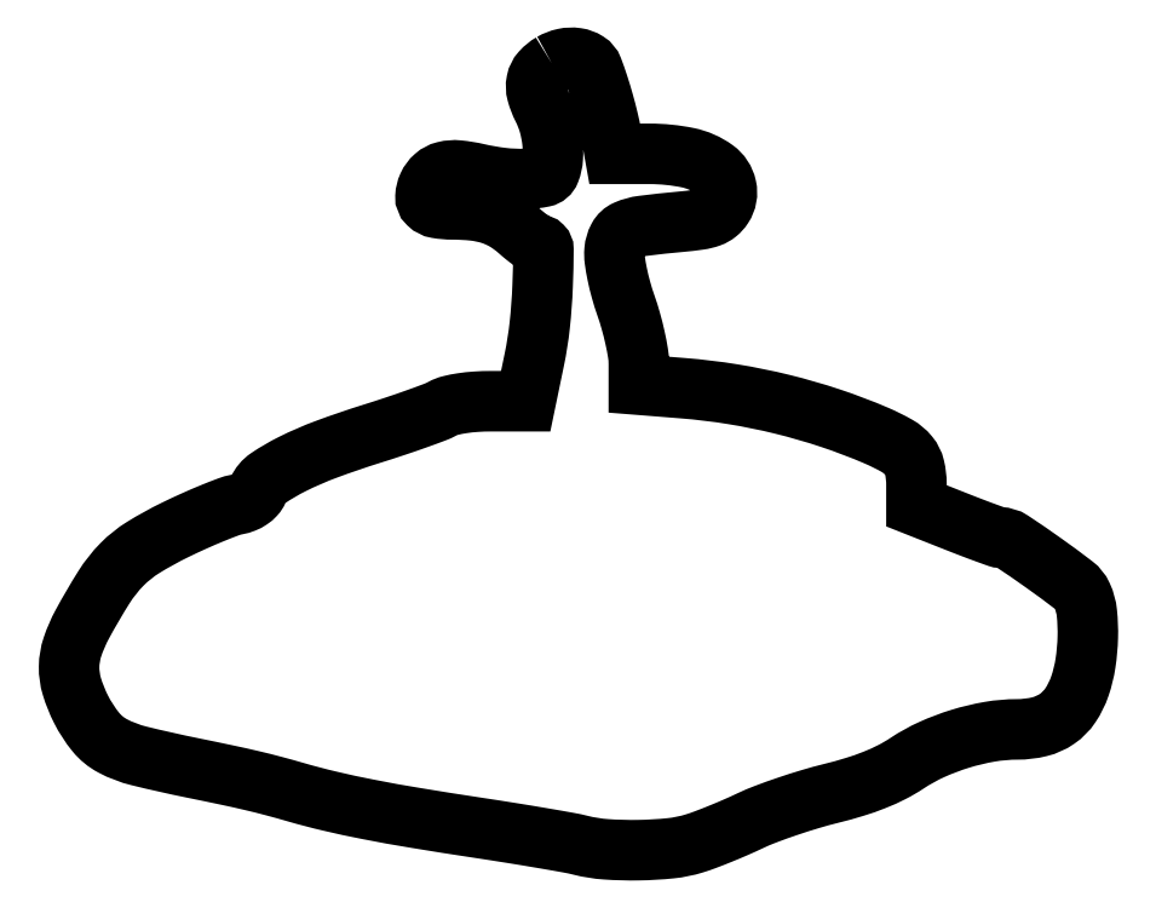
<metadata>
{"format":"dxf","ext":"dxf","renderer":"ezdxf+matplotlib","layout":"modelspace","background":"white","min_lineweight":24,"dpi":150}
</metadata>
<code>
0
SECTION
2
ENTITIES
0
POLYLINE
8
0
66
1
70
1
0
VERTEX
8
0
10
95.76
20
155.9
42
0.07775
0
VERTEX
8
0
10
93.73
20
154.3
42
0.1343
0
VERTEX
8
0
10
92.76
20
152.3
42
0.1171
0
VERTEX
8
0
10
92.84
20
150
42
0.05118
0
VERTEX
8
0
10
93.97
20
147.1
42
-0.04812
0
VERTEX
8
0
10
95.19
20
144
42
-0.04152
0
VERTEX
8
0
10
95.88
20
140.5
42
-0.04337
0
VERTEX
8
0
10
95.97
20
137.2
42
-0.07676
0
VERTEX
8
0
10
95.39
20
134.6
42
-0.2558
0
VERTEX
8
0
10
94.05
20
133.4
42
-0.0419
0
VERTEX
8
0
10
90.55
20
133
42
-0.03804
0
VERTEX
8
0
10
86.02
20
133.2
42
-0.02736
0
VERTEX
8
0
10
81.03
20
134.1
42
0.03243
0
VERTEX
8
0
10
77.27
20
134.7
42
0.08531
0
VERTEX
8
0
10
74.55
20
134.5
42
0.1199
0
VERTEX
8
0
10
72.61
20
133.5
42
0.106
0
VERTEX
8
0
10
71.25
20
131.6
42
0.09509
0
VERTEX
8
0
10
70.75
20
129.6
42
0.2165
0
VERTEX
8
0
10
71.33
20
128.1
42
0.1504
0
VERTEX
8
0
10
73.05
20
127.3
42
0.04237
0
VERTEX
8
0
10
76.08
20
127
42
-0.02671
0
VERTEX
8
0
10
80.3
20
126.8
42
-0.04968
0
VERTEX
8
0
10
83.66
20
126.1
42
-0.05683
0
VERTEX
8
0
10
86.49
20
124.8
42
-0.04914
0
VERTEX
8
0
10
89.13
20
122.9
42
0.01168
0
VERTEX
8
0
10
90.43
20
121.8
42
0.01582
0
VERTEX
8
0
10
91.65
20
120.8
42
0.01276
0
VERTEX
8
0
10
92.7
20
120.1
42
0.1429
0
VERTEX
8
0
10
93.18
20
120
42
-0.4157
0
VERTEX
8
0
10
94.1
20
119.1
42
-0.00843
0
VERTEX
8
0
10
93.94
20
111.8
42
-0.01726
0
VERTEX
8
0
10
93.38
20
104.1
42
-0.02416
0
VERTEX
8
0
10
92.3
20
97.25
42
0
0
VERTEX
8
0
10
90.59
20
89
42
0
0
VERTEX
8
0
10
83.7
20
89
42
0.01673
0
VERTEX
8
0
10
80.73
20
88.9
42
0.02074
0
VERTEX
8
0
10
77.98
20
88.6
42
0.02254
0
VERTEX
8
0
10
75.68
20
88.15
42
0.06446
0
VERTEX
8
0
10
74.15
20
87.56
42
-0.03432
0
VERTEX
8
0
10
72.5
20
86.8
42
-0.004589
0
VERTEX
8
0
10
68.9
20
85.48
42
-0.005289
0
VERTEX
8
0
10
64.6
20
84
42
-0.004425
0
VERTEX
8
0
10
60
20
82.52
42
0.01307
0
VERTEX
8
0
10
51.1
20
79.48
42
0.02683
0
VERTEX
8
0
10
44.35
20
76.55
42
0.03256
0
VERTEX
8
0
10
39.61
20
73.79
42
0.142
0
VERTEX
8
0
10
37.54
20
71.32
42
-0.08278
0
VERTEX
8
0
10
36.94
20
70.39
42
-0.0586
0
VERTEX
8
0
10
35.99
20
69.58
42
-0.05389
0
VERTEX
8
0
10
34.79
20
68.94
42
-0.048
0
VERTEX
8
0
10
33.43
20
68.55
42
0.04303
0
VERTEX
8
0
10
31.67
20
68.06
42
0.007885
0
VERTEX
8
0
10
28.52
20
66.83
42
0.008423
0
VERTEX
8
0
10
24.87
20
65.26
42
0.007569
0
VERTEX
8
0
10
21.14
20
63.52
42
0.0253
0
VERTEX
8
0
10
14.81
20
60.03
42
0.05996
0
VERTEX
8
0
10
10.61
20
56.68
42
0.05359
0
VERTEX
8
0
10
7.063
20
52.19
42
0.01695
0
VERTEX
8
0
10
2.75
20
44.82
42
0.0429
0
VERTEX
8
0
10
0.8107
20
40.35
42
0.07746
0
VERTEX
8
0
10
0.1409
20
36.42
42
0.07767
0
VERTEX
8
0
10
0.6981
20
32.48
42
0.04336
0
VERTEX
8
0
10
2.508
20
27.98
42
0.05355
0
VERTEX
8
0
10
5.437
20
23.48
42
0.101
0
VERTEX
8
0
10
8.779
20
20.74
42
0.06102
0
VERTEX
8
0
10
14.01
20
18.75
42
0.0102
0
VERTEX
8
0
10
24.5
20
16.4
42
-0.00204
0
VERTEX
8
0
10
31.48
20
14.95
42
-0.005565
0
VERTEX
8
0
10
36.41
20
13.85
42
-0.007075
0
VERTEX
8
0
10
40.58
20
12.8
42
-0.00583
0
VERTEX
8
0
10
45
20
11.58
42
0.01304
0
VERTEX
8
0
10
51.75
20
9.807
42
0.009323
0
VERTEX
8
0
10
59.38
20
8.167
42
0.00734
0
VERTEX
8
0
10
68.76
20
6.478
42
0.003383
0
VERTEX
8
0
10
81
20
4.541
42
-0.002132
0
VERTEX
8
0
10
87.61
20
3.512
42
-0.00255
0
VERTEX
8
0
10
93.83
20
2.485
42
-0.002194
0
VERTEX
8
0
10
99.06
20
1.57
42
-0.01678
0
VERTEX
8
0
10
101.5
20
1.047
42
0.04384
0
VERTEX
8
0
10
106.5
20
0.2549
42
0.02147
0
VERTEX
8
0
10
113
20
0.08364
42
0.02139
0
VERTEX
8
0
10
119.3
20
0.4608
42
0.04965
0
VERTEX
8
0
10
124
20
1.415
42
0.0151
0
VERTEX
8
0
10
126.2
20
2.163
42
0.006202
0
VERTEX
8
0
10
129.1
20
3.302
42
0.00613
0
VERTEX
8
0
10
132.2
20
4.602
42
0.00782
0
VERTEX
8
0
10
135
20
5.88
42
-0.01982
0
VERTEX
8
0
10
138.2
20
7.226
42
-0.008977
0
VERTEX
8
0
10
142.4
20
8.748
42
-0.008872
0
VERTEX
8
0
10
147
20
10.2
42
-0.01201
0
VERTEX
8
0
10
151.1
20
11.33
42
0.01363
0
VERTEX
8
0
10
155.7
20
12.61
42
0.02034
0
VERTEX
8
0
10
159.7
20
14.01
42
0.02296
0
VERTEX
8
0
10
163.1
20
15.56
42
0.02891
0
VERTEX
8
0
10
166.2
20
17.31
42
-0.04034
0
VERTEX
8
0
10
171
20
20.01
42
-0.03177
0
VERTEX
8
0
10
176.7
20
22.15
42
-0.03192
0
VERTEX
8
0
10
182.5
20
23.54
42
-0.04233
0
VERTEX
8
0
10
188
20
24
42
0.05939
0
VERTEX
8
0
10
192.4
20
24.53
42
0.09197
0
VERTEX
8
0
10
195.9
20
26.1
42
0.09433
0
VERTEX
8
0
10
198.5
20
28.77
42
0.06541
0
VERTEX
8
0
10
200.4
20
32.59
42
0.04398
0
VERTEX
8
0
10
201.5
20
37.09
42
0.03163
0
VERTEX
8
0
10
201.9
20
42.24
42
0.03205
0
VERTEX
8
0
10
201.8
20
47.07
42
0.08155
0
VERTEX
8
0
10
200.8
20
50.45
42
0.1231
0
VERTEX
8
0
10
199.2
20
52.57
42
0.009019
0
VERTEX
8
0
10
193.1
20
57.03
42
0.008146
0
VERTEX
8
0
10
186.9
20
61.31
42
0.1472
0
VERTEX
8
0
10
184.6
20
62
42
-0.08594
0
VERTEX
8
0
10
184.1
20
62.08
42
-0.001692
0
VERTEX
8
0
10
181.8
20
62.92
42
-0.003996
0
VERTEX
8
0
10
179
20
63.94
42
-0.002664
0
VERTEX
8
0
10
175.9
20
65.14
42
0
0
VERTEX
8
0
10
168
20
68.28
42
0
0
VERTEX
8
0
10
168
20
72.57
42
0.05797
0
VERTEX
8
0
10
167.6
20
75.88
42
0.1151
0
VERTEX
8
0
10
166.4
20
78.23
42
0.09153
0
VERTEX
8
0
10
164.2
20
80.16
42
0.02767
0
VERTEX
8
0
10
160.1
20
82.19
42
0.02113
0
VERTEX
8
0
10
150.9
20
85.65
42
0.02008
0
VERTEX
8
0
10
141.4
20
88.4
42
0.01996
0
VERTEX
8
0
10
131.6
20
90.39
42
0.02028
0
VERTEX
8
0
10
121.8
20
91.58
42
0
0
VERTEX
8
0
10
113
20
92.28
42
0
0
VERTEX
8
0
10
113
20
96.46
42
0.04064
0
VERTEX
8
0
10
112.8
20
98.57
42
0.01401
0
VERTEX
8
0
10
112.3
20
101.6
42
0.01382
0
VERTEX
8
0
10
111.4
20
104.9
42
0.01558
0
VERTEX
8
0
10
110.4
20
108
42
-0.01637
0
VERTEX
8
0
10
109.5
20
111.1
42
-0.01674
0
VERTEX
8
0
10
108.7
20
114.2
42
-0.01722
0
VERTEX
8
0
10
108.2
20
117
42
-0.0548
0
VERTEX
8
0
10
108.2
20
118.8
42
-0.1016
0
VERTEX
8
0
10
108.9
20
121.4
42
-0.1694
0
VERTEX
8
0
10
110.5
20
122.8
42
-0.07161
0
VERTEX
8
0
10
113.8
20
123.7
42
-0.008275
0
VERTEX
8
0
10
121.3
20
124.5
42
0.01186
0
VERTEX
8
0
10
125
20
125
42
0.05145
0
VERTEX
8
0
10
127.1
20
125.5
42
0.08494
0
VERTEX
8
0
10
128.5
20
126.3
42
0.07698
0
VERTEX
8
0
10
129.6
20
127.5
42
0.2024
0
VERTEX
8
0
10
130.3
20
131.4
42
0.1834
0
VERTEX
8
0
10
128.1
20
134.9
42
0.1065
0
VERTEX
8
0
10
122.7
20
137.2
42
0.05051
0
VERTEX
8
0
10
115.2
20
138
42
0
0
VERTEX
8
0
10
108.2
20
138
42
0
0
VERTEX
8
0
10
107.6
20
141.8
42
0.01426
0
VERTEX
8
0
10
106.9
20
144.8
42
0.009993
0
VERTEX
8
0
10
106
20
148.2
42
0.00984
0
VERTEX
8
0
10
105
20
151.6
42
0.01197
0
VERTEX
8
0
10
103.9
20
154.8
42
0.1624
0
VERTEX
8
0
10
102.7
20
156.2
42
0.1058
0
VERTEX
8
0
10
100.7
20
157
42
0.08938
0
VERTEX
8
0
10
98.19
20
156.9
42
0.07884
0
SEQEND
0
ENDSEC
0
EOF

</code>
